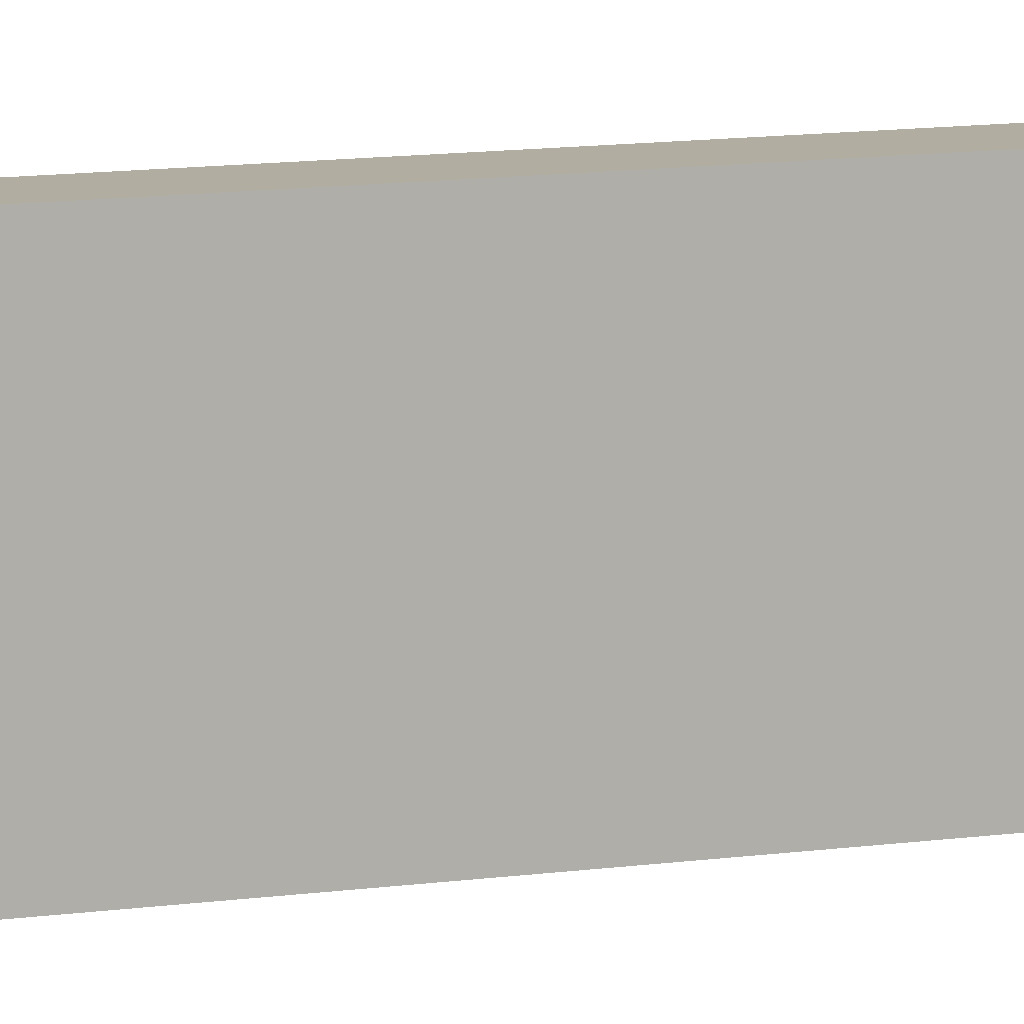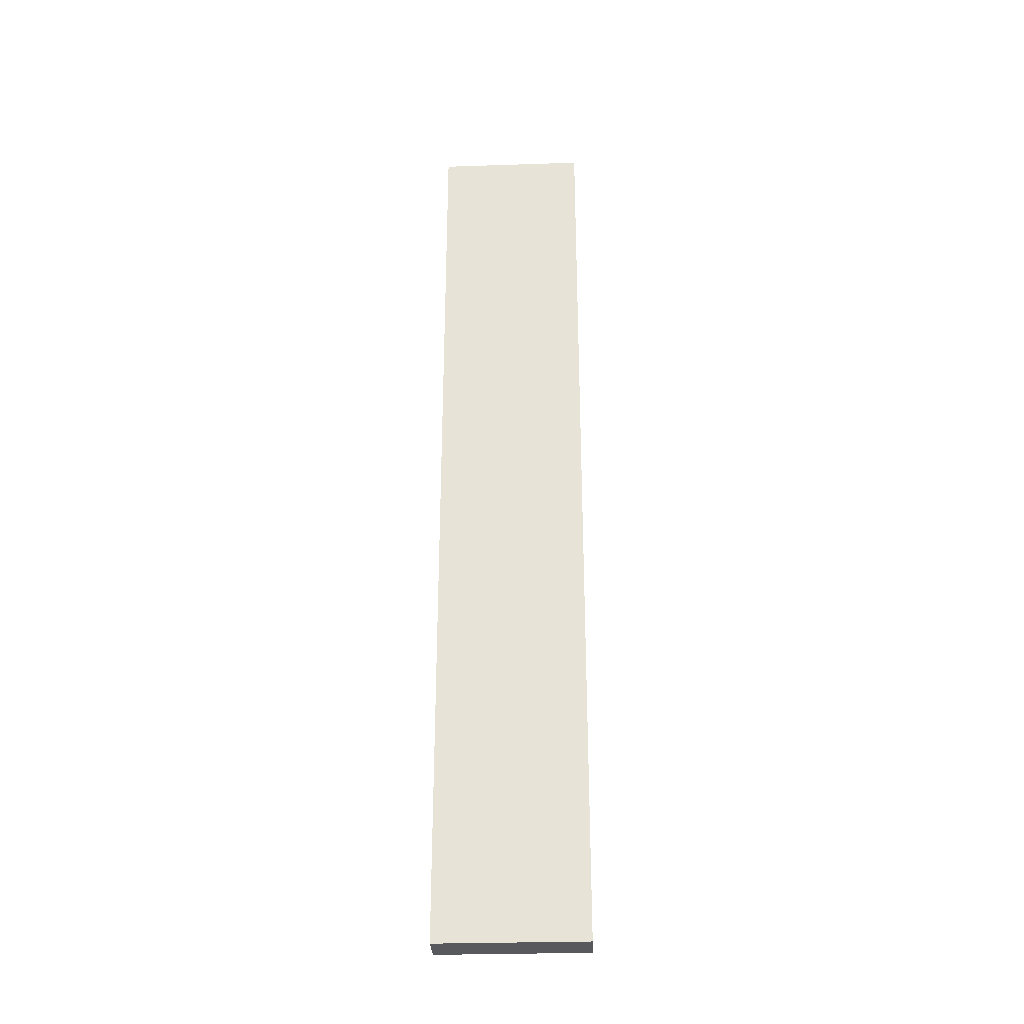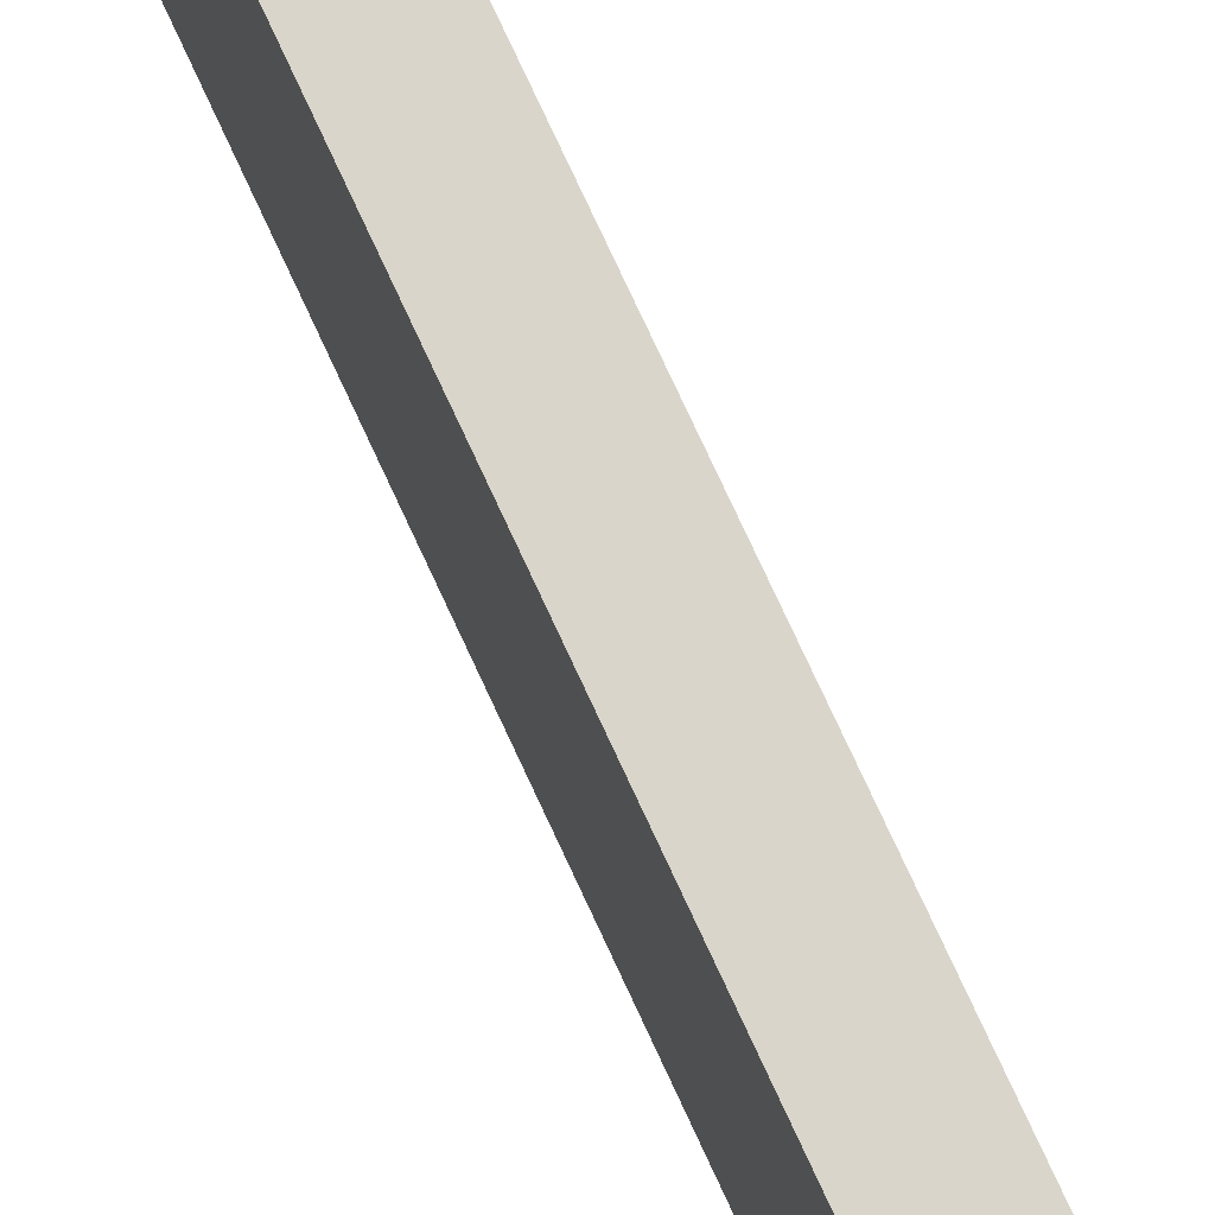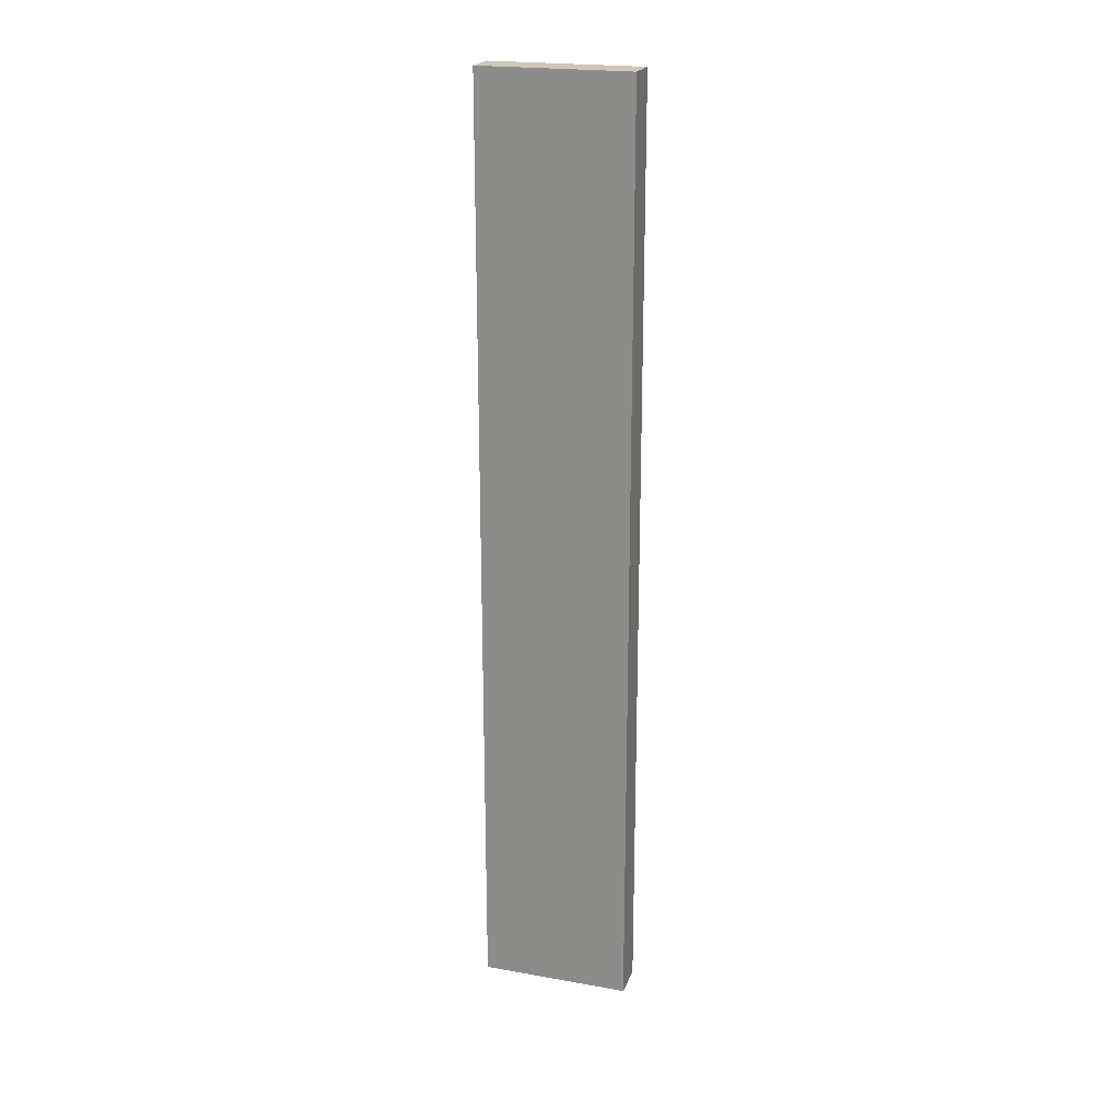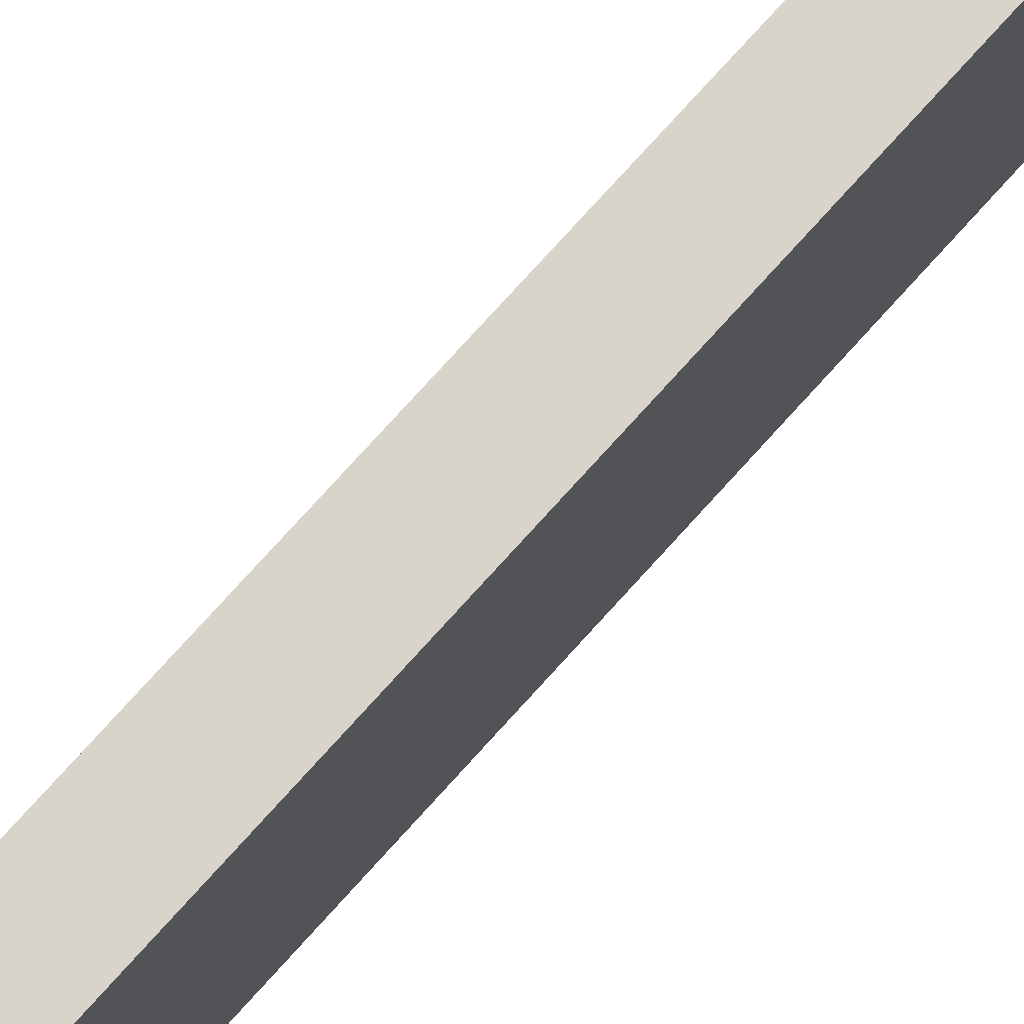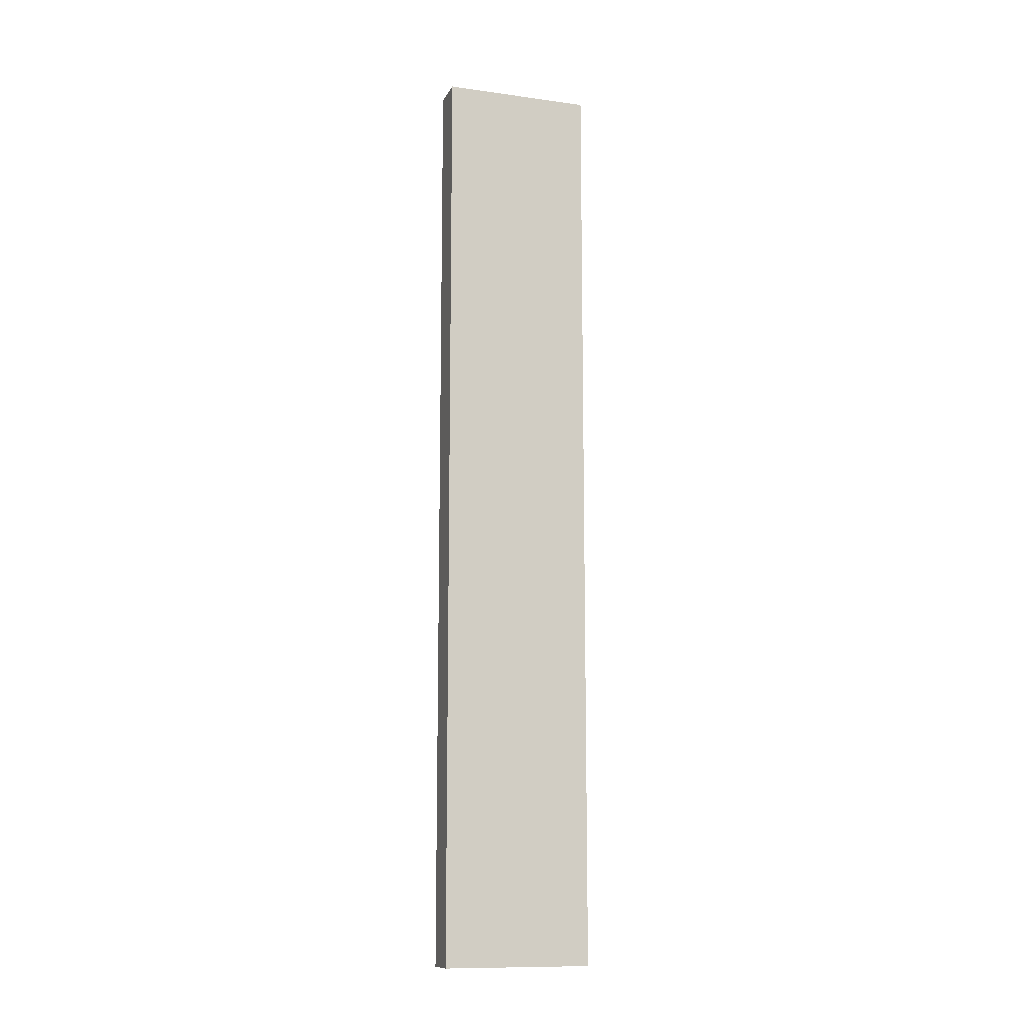
<metadata>
{"format":"obj","ext":"obj","renderer":"f3d","projection":"perspective","resolution":1024,"background":"white","views":[{"elev":10.5,"azim":-110.8,"up":"+Y"},{"elev":-30.2,"azim":92.7,"up":"+Z"},{"elev":74.2,"azim":155.4,"up":"+Y"},{"elev":21.5,"azim":-72.7,"up":"+Z"},{"elev":75.7,"azim":-138.0,"up":"+Y"},{"elev":-11.8,"azim":-108.2,"up":"+Z"}]}
</metadata>
<code>
g pb_Mesh416980
v -0.01876 -0.2107 2.423
v -0.1168 -0.2107 2.423
v -0.01876 0.1894 2.423
v -0.1168 0.1894 2.423
v -0.1168 -0.2107 2.423
v -0.1168 -0.2107 -0.07694
v -0.1168 0.1894 2.423
v -0.1168 0.1894 -0.07694
v -0.1168 -0.2107 -0.07694
v -0.01876 -0.2107 -0.07694
v -0.1168 0.1894 -0.07694
v -0.01876 0.1894 -0.07694
v -0.01876 -0.2107 -0.07694
v -0.01876 -0.2107 2.423
v -0.01876 0.1894 -0.07694
v -0.01876 0.1894 2.423
v -0.01876 0.1894 2.423
v -0.1168 0.1894 2.423
v -0.01876 0.1894 -0.07694
v -0.1168 0.1894 -0.07694
v -0.01876 -0.2107 -0.07694
v -0.1168 -0.2107 -0.07694
v -0.01876 -0.2107 2.423
v -0.1168 -0.2107 2.423
g pb_Mesh416980_0
f 3 2 1
f 3 4 2
f 7 6 5
f 7 8 6
f 11 10 9
f 11 12 10
f 15 14 13
f 15 16 14
f 19 18 17
f 19 20 18
f 23 22 21
f 23 24 22

</code>
